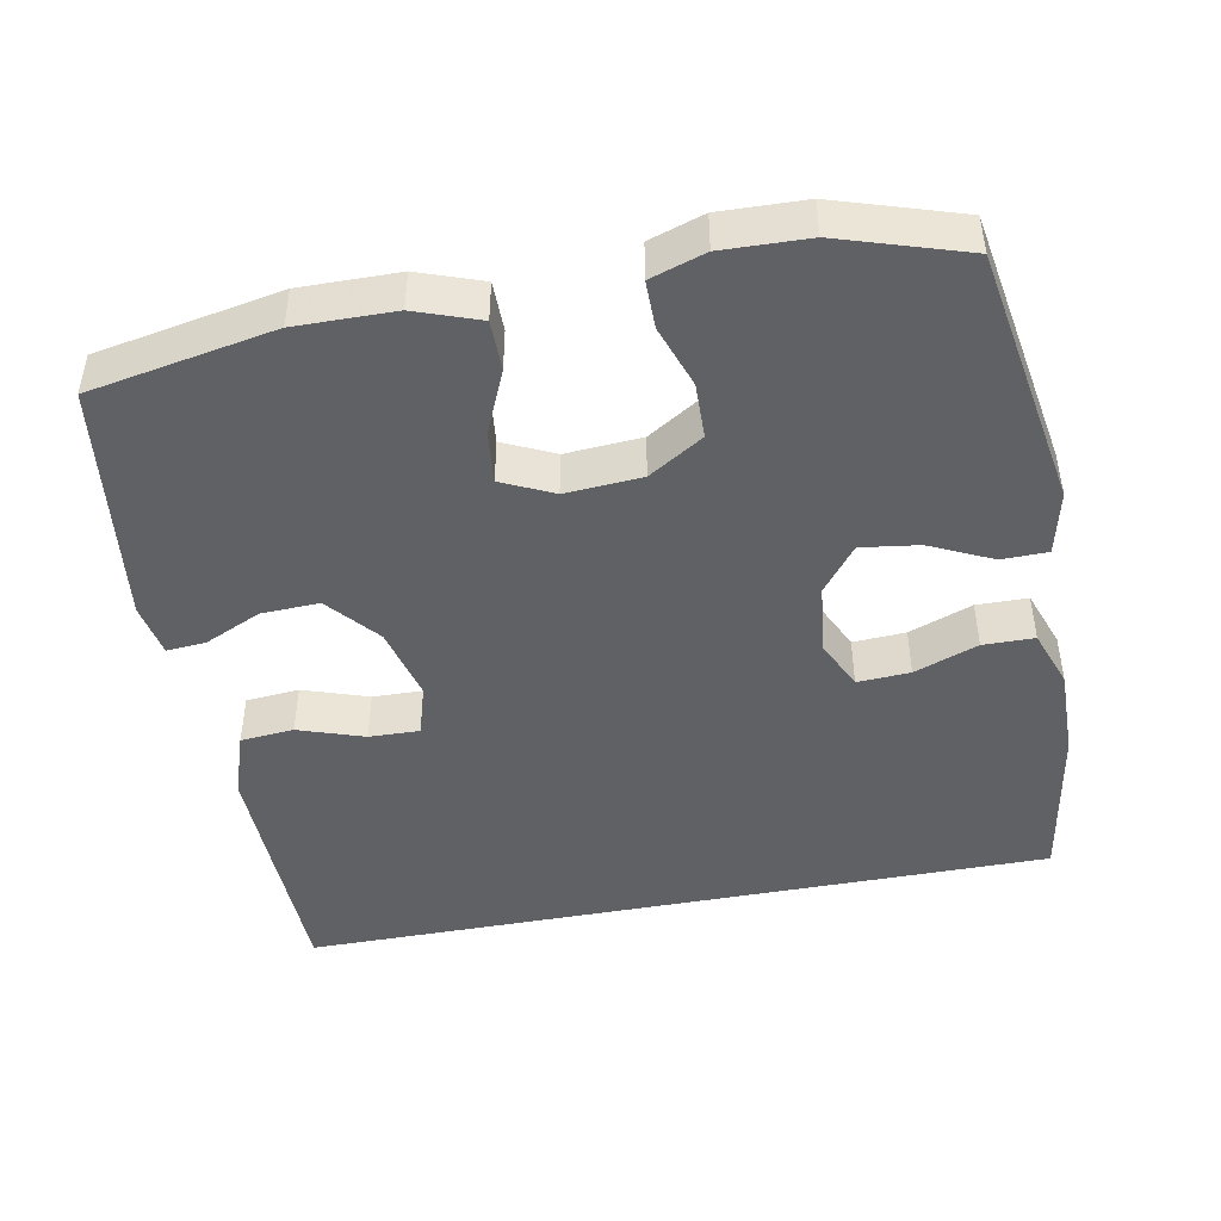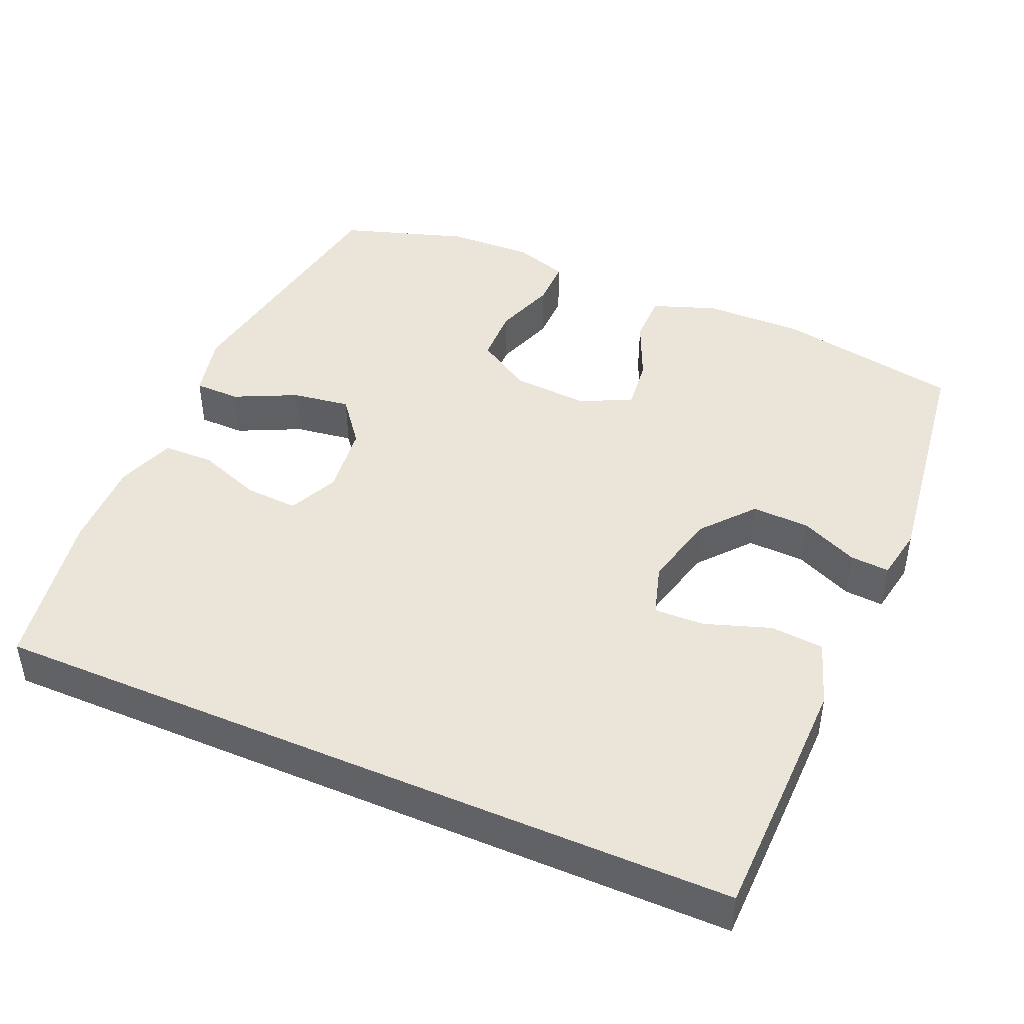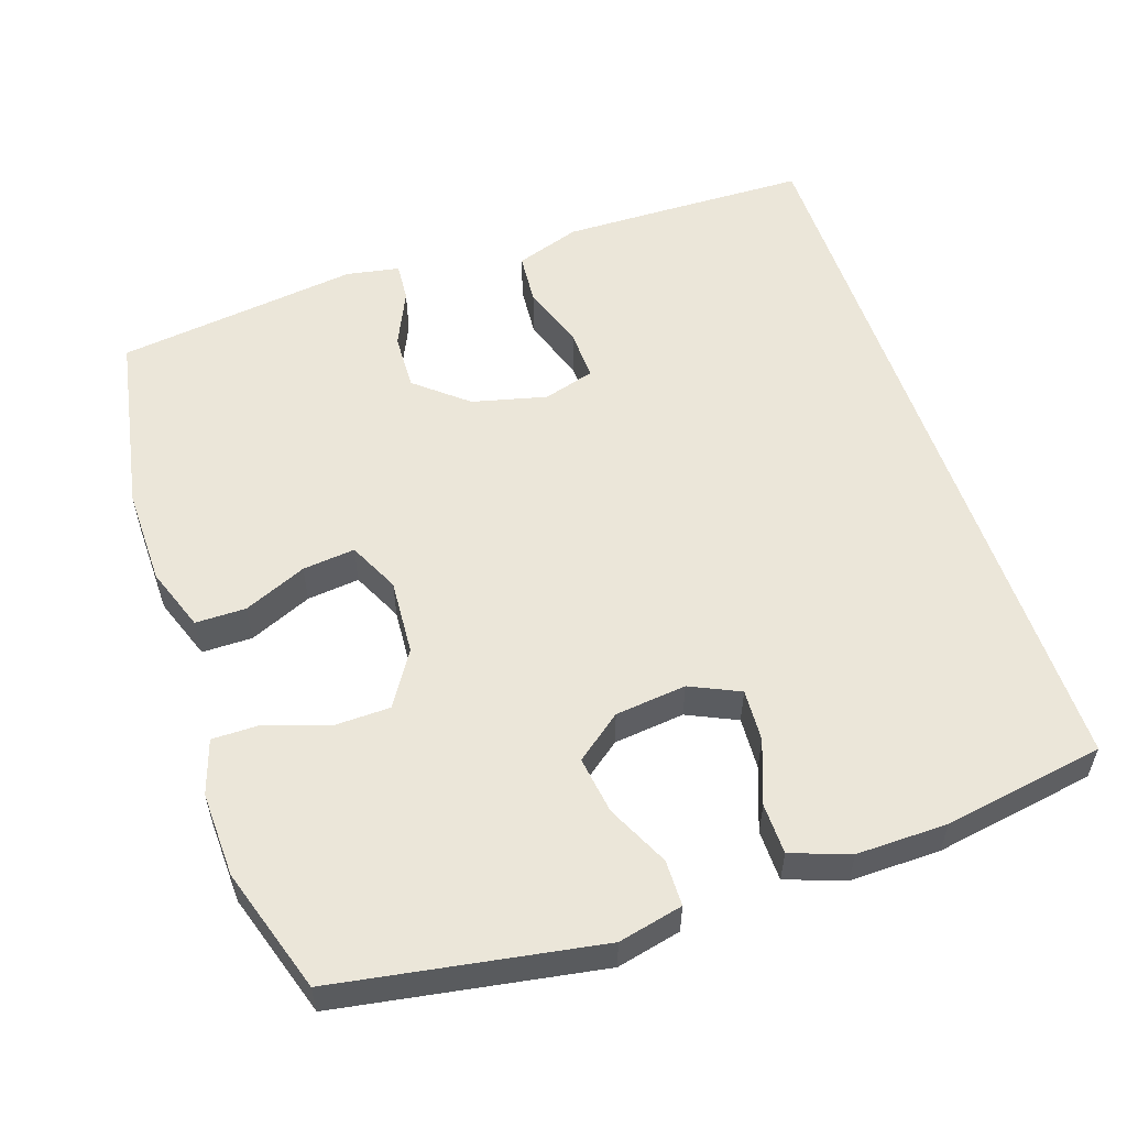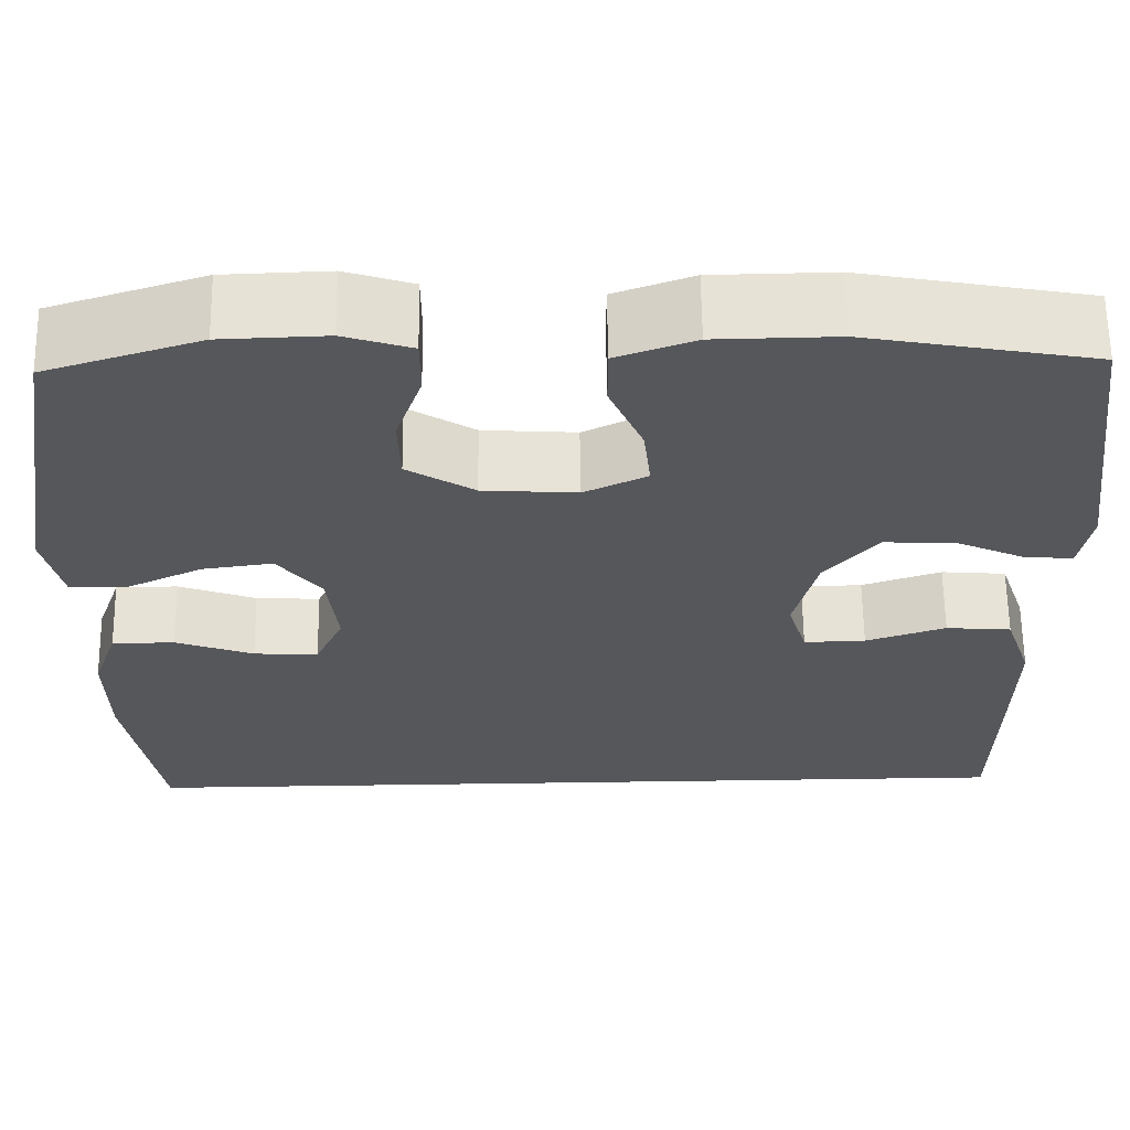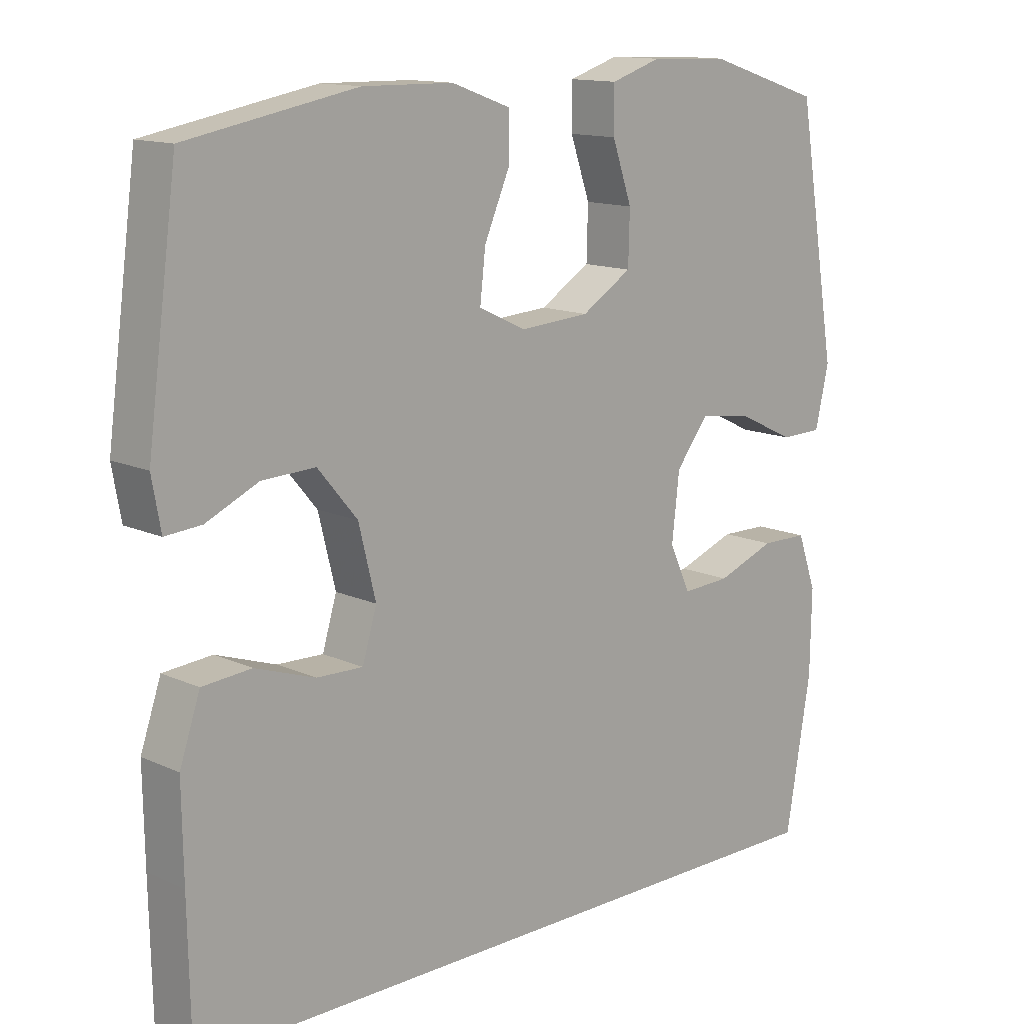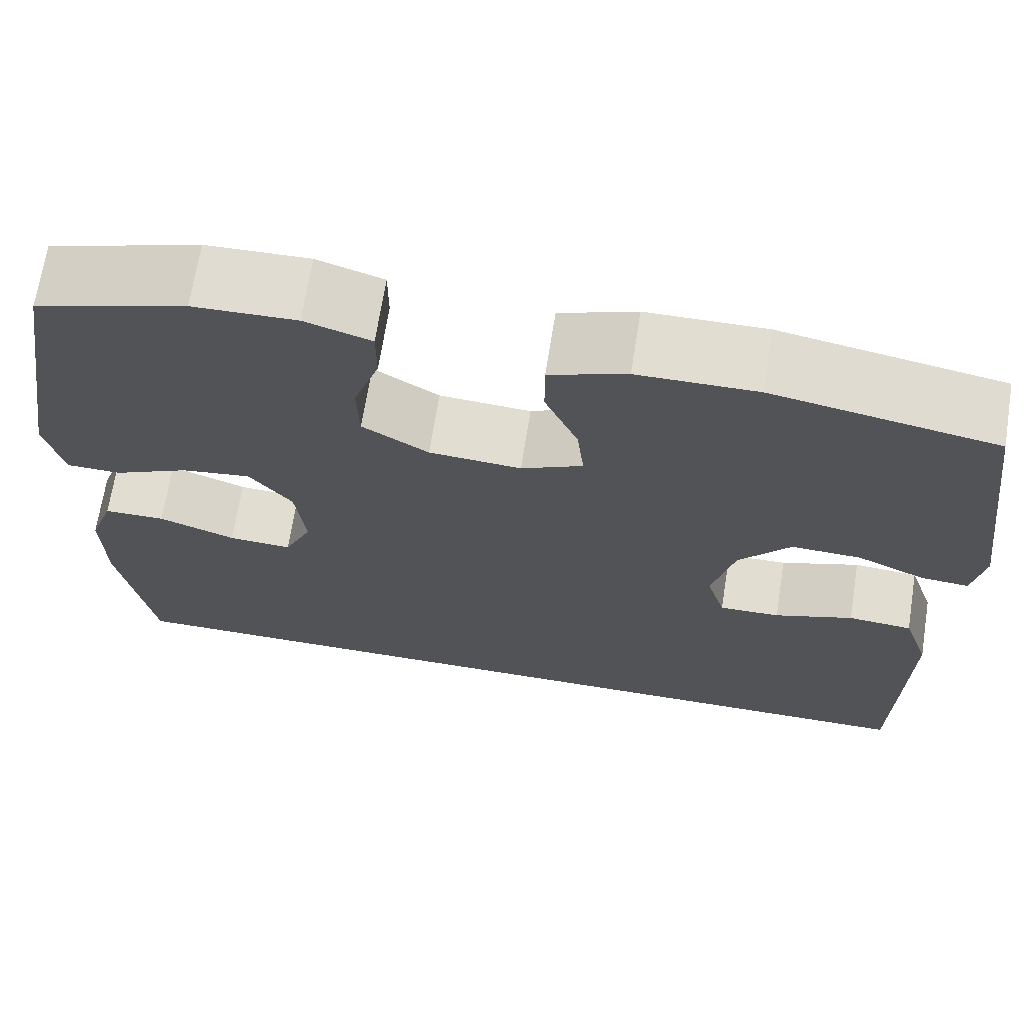
<metadata>
{"format":"obj","ext":"obj","renderer":"f3d","projection":"perspective","resolution":1024,"background":"white","views":[{"elev":-45.8,"azim":10.9,"up":"+Y"},{"elev":44.9,"azim":-156.7,"up":"+Y"},{"elev":55.4,"azim":71.5,"up":"+Y"},{"elev":62.8,"azim":179.2,"up":"+Z"},{"elev":13.4,"azim":-44.2,"up":"+Z"},{"elev":68.6,"azim":-171.0,"up":"+Z"}]}
</metadata>
<code>
v 0.502 0.07 -0.5
v -0.513 0.07 -0.5
v -0.517 0.07 -0.295
v -0.519 0.07 -0.162
v -0.489 0.07 -0.074
v -0.417 0.07 -0.068
v -0.329 0.07 -0.098
v -0.261 0.07 -0.1
v -0.24 0.07 -0.03
v -0.265 0.07 0.071
v -0.323 0.07 0.14
v -0.401 0.07 0.137
v -0.478 0.07 0.102
v -0.531 0.07 0.098
v -0.544 0.07 0.17
v -0.5 0.07 0.5
v -0.251 0.07 0.546
v -0.118 0.07 0.544
v -0.032 0.07 0.513
v -0.032 0.07 0.445
v -0.069 0.07 0.36
v -0.077 0.07 0.289
v -0.008 0.07 0.256
v 0.095 0.07 0.263
v 0.169 0.07 0.309
v 0.171 0.07 0.385
v 0.142 0.07 0.469
v 0.142 0.07 0.534
v 0.216 0.07 0.558
v 0.331 0.07 0.554
v 0.5 0.07 0.5
v 0.559 0.07 0.146
v 0.539 0.07 0.059
v 0.477 0.07 0.058
v 0.393 0.07 0.098
v 0.315 0.07 0.109
v 0.267 0.07 0.047
v 0.256 0.07 -0.049
v 0.287 0.07 -0.116
v 0.358 0.07 -0.112
v 0.444 0.07 -0.08
v 0.513 0.07 -0.081
v 0.541 0.07 -0.16
v 0.539 0.07 -0.282
v 0.502 0 -0.5
v -0.513 0 -0.5
v -0.517 0 -0.295
v -0.519 0 -0.162
v -0.489 0 -0.074
v -0.417 0 -0.068
v -0.329 0 -0.098
v -0.261 0 -0.1
v -0.24 0 -0.03
v -0.265 0 0.071
v -0.323 0 0.14
v -0.401 0 0.137
v -0.478 0 0.102
v -0.531 0 0.098
v -0.544 0 0.17
v -0.5 0 0.5
v -0.251 0 0.546
v -0.118 0 0.544
v -0.032 0 0.513
v -0.032 0 0.445
v -0.069 0 0.36
v -0.077 0 0.289
v -0.008 0 0.256
v 0.095 0 0.263
v 0.169 0 0.309
v 0.171 0 0.385
v 0.142 0 0.469
v 0.142 0 0.534
v 0.216 0 0.558
v 0.331 0 0.554
v 0.5 0 0.5
v 0.559 0 0.146
v 0.539 0 0.059
v 0.477 0 0.058
v 0.393 0 0.098
v 0.315 0 0.109
v 0.267 0 0.047
v 0.256 0 -0.049
v 0.287 0 -0.116
v 0.358 0 -0.112
v 0.444 0 -0.08
v 0.513 0 -0.081
v 0.541 0 -0.16
v 0.539 0 -0.282
f 44 1 2
f 43 44 2
f 42 43 2
f 41 42 2
f 40 41 2
f 2 3 4
f 40 2 4
f 39 40 4
f 38 39 4
f 33 34 35
f 32 33 35
f 31 32 35
f 30 31 35
f 29 30 35
f 28 29 35
f 27 28 35
f 26 27 35
f 25 26 35 36
f 24 25 36 37
f 19 20 21
f 18 19 21
f 17 18 21
f 16 17 21
f 15 16 21
f 14 15 21
f 13 14 21
f 12 13 21
f 11 12 21 22
f 10 11 22 23
f 4 5 6 7
f 4 7 8
f 38 4 8
f 24 37 38
f 23 24 38
f 10 23 38
f 9 10 38
f 8 9 38
f 46 45 88
f 46 88 87
f 46 87 86
f 46 86 85
f 46 85 84
f 48 47 46
f 48 46 84
f 48 84 83
f 48 83 82
f 79 78 77
f 79 77 76
f 79 76 75
f 79 75 74
f 79 74 73
f 79 73 72
f 79 72 71
f 79 71 70
f 80 79 70 69
f 81 80 69 68
f 65 64 63
f 65 63 62
f 65 62 61
f 65 61 60
f 65 60 59
f 65 59 58
f 65 58 57
f 65 57 56
f 66 65 56 55
f 67 66 55 54
f 51 50 49 48
f 52 51 48
f 52 48 82
f 82 81 68
f 82 68 67
f 82 67 54
f 82 54 53
f 82 53 52
f 1 45 46 2
f 2 46 47 3
f 3 47 48 4
f 4 48 49 5
f 5 49 50 6
f 6 50 51 7
f 7 51 52 8
f 8 52 53 9
f 9 53 54 10
f 10 54 55 11
f 11 55 56 12
f 12 56 57 13
f 13 57 58 14
f 14 58 59 15
f 15 59 60 16
f 16 60 61 17
f 17 61 62 18
f 18 62 63 19
f 19 63 64 20
f 20 64 65 21
f 21 65 66 22
f 22 66 67 23
f 23 67 68 24
f 24 68 69 25
f 25 69 70 26
f 26 70 71 27
f 27 71 72 28
f 28 72 73 29
f 29 73 74 30
f 30 74 75 31
f 31 75 76 32
f 32 76 77 33
f 33 77 78 34
f 34 78 79 35
f 35 79 80 36
f 36 80 81 37
f 37 81 82 38
f 38 82 83 39
f 39 83 84 40
f 40 84 85 41
f 41 85 86 42
f 42 86 87 43
f 43 87 88 44
f 44 88 45 1

</code>
